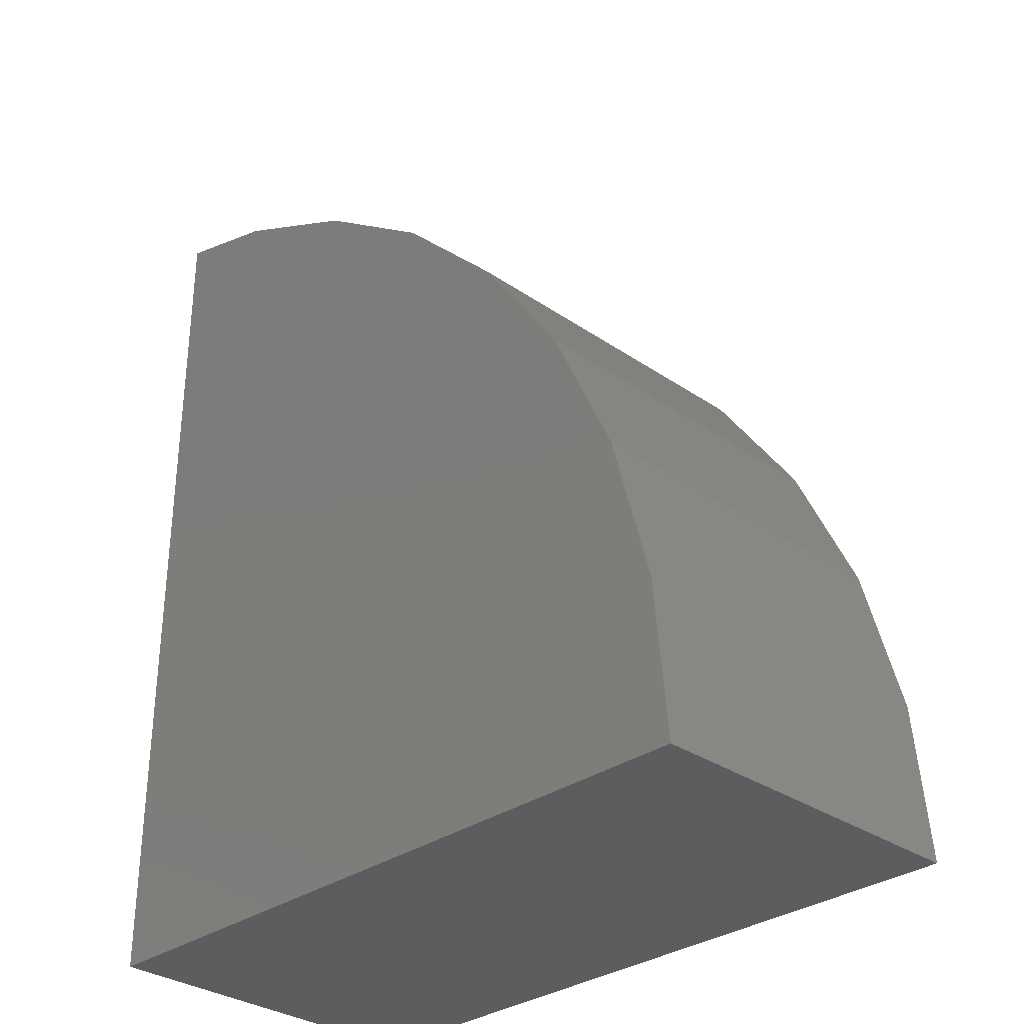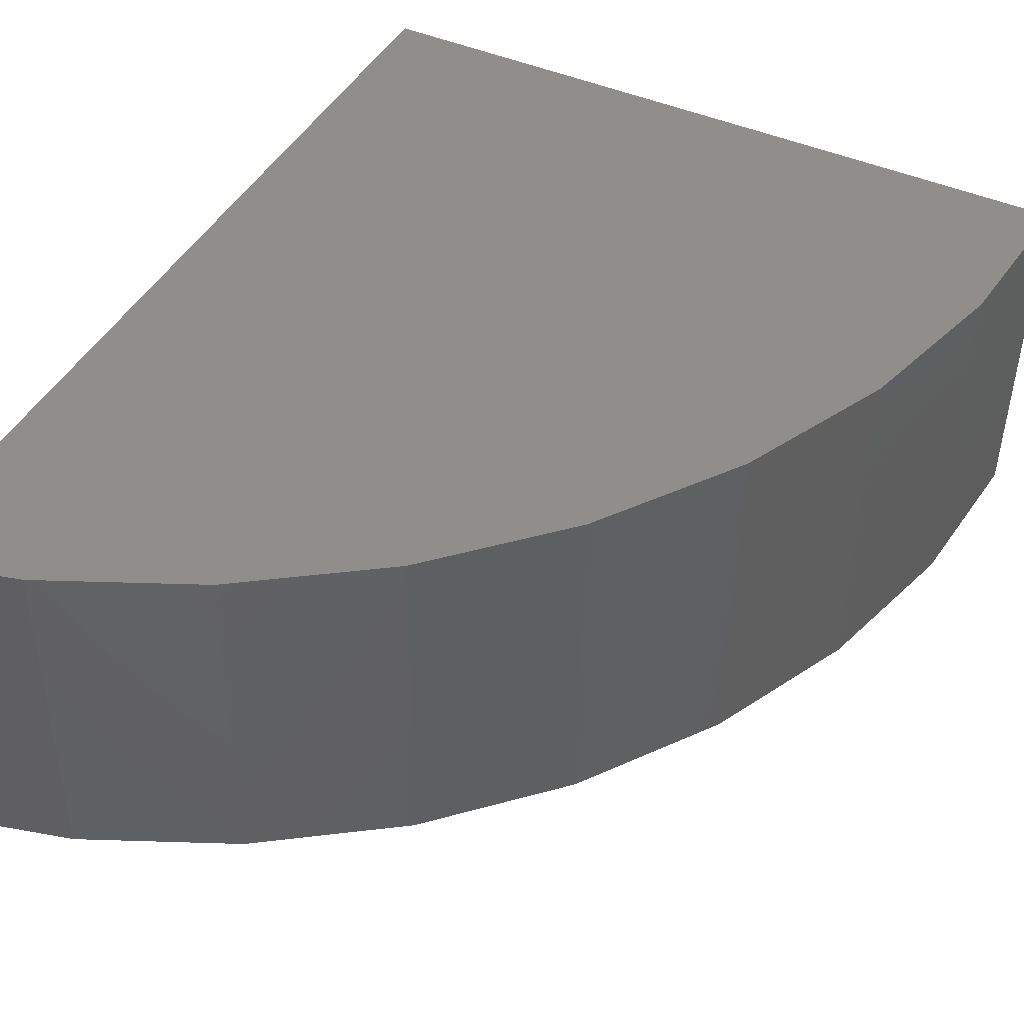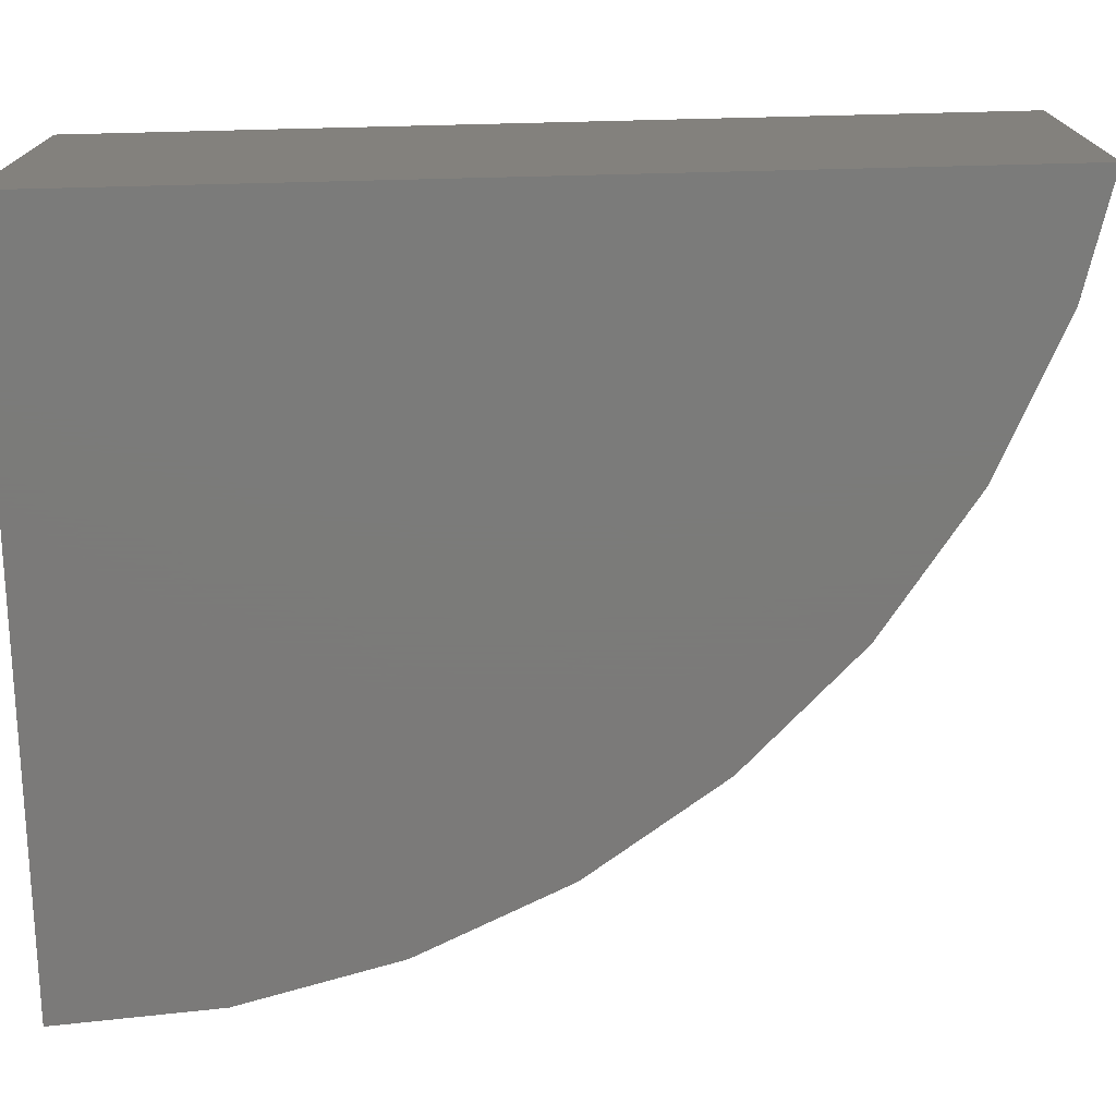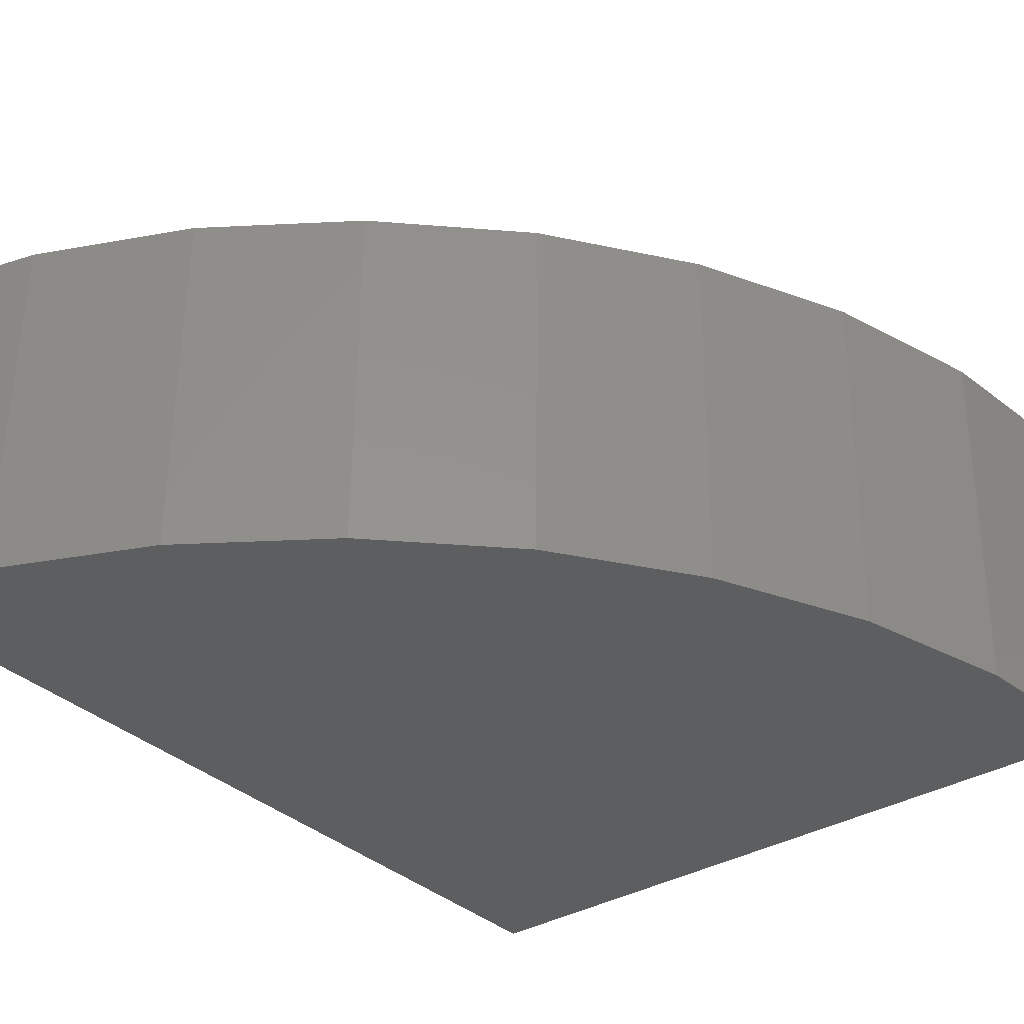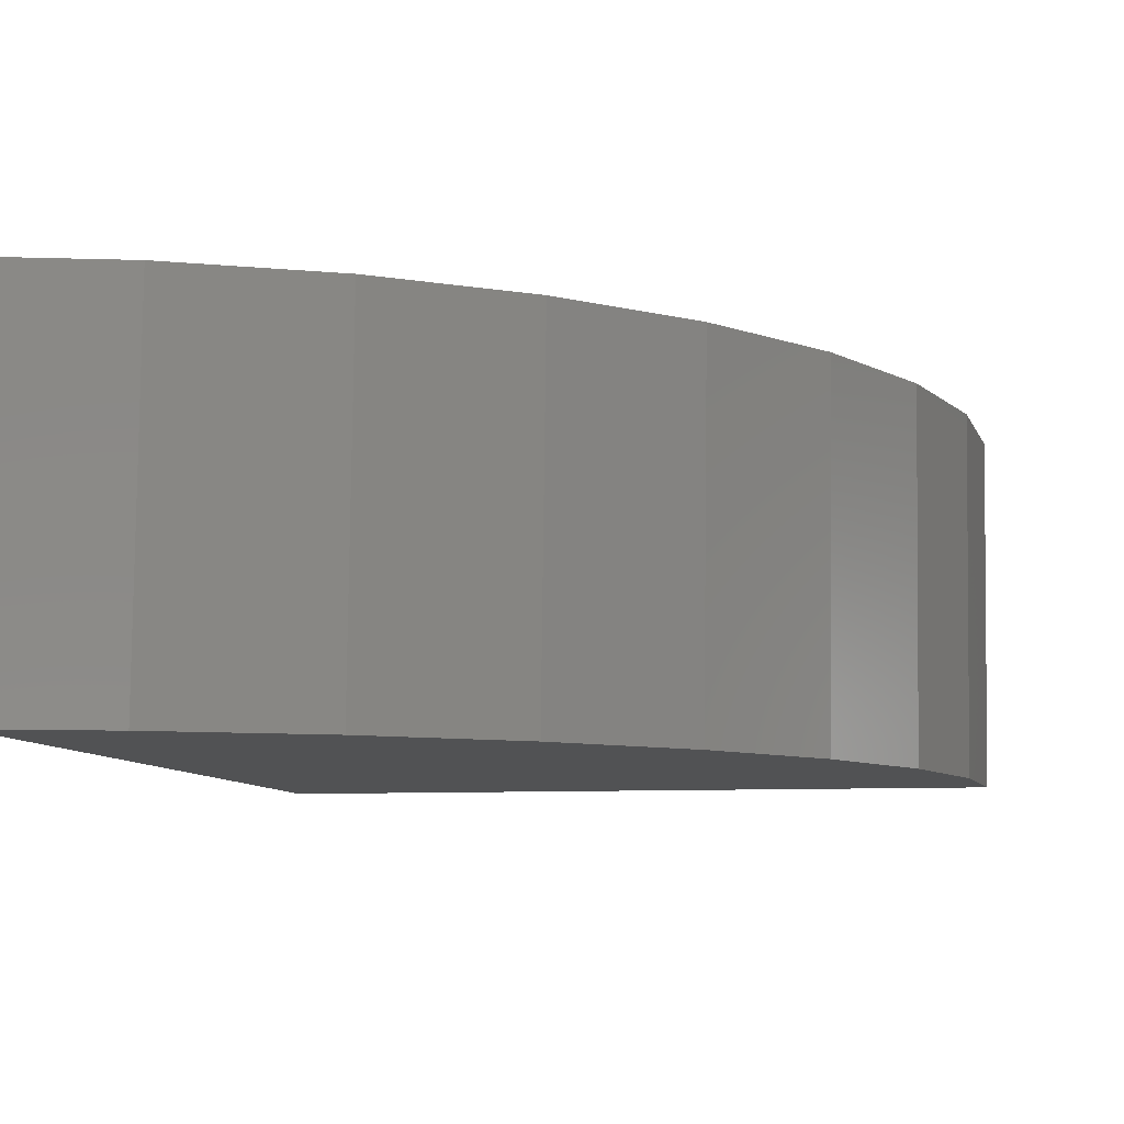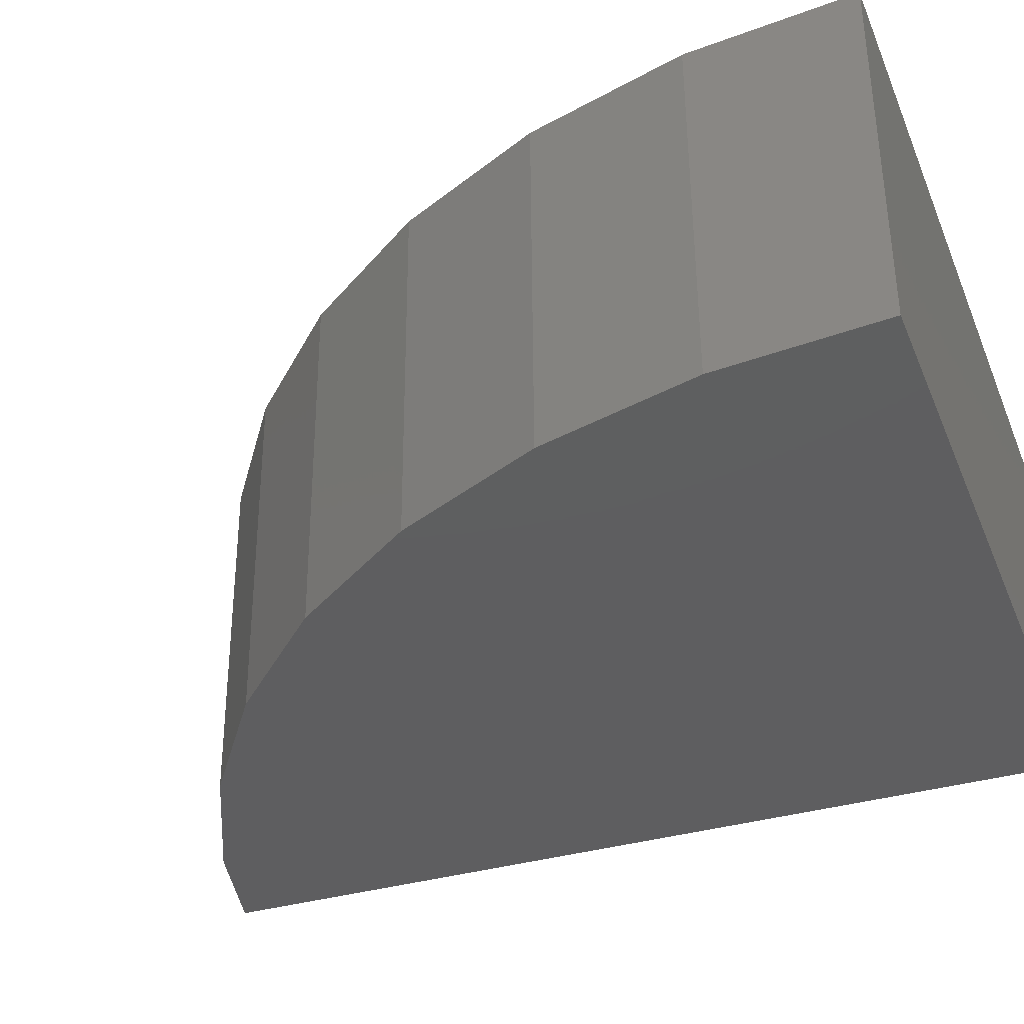
<metadata>
{"format":"stl","ext":"stl","renderer":"f3d","projection":"perspective","resolution":1024,"background":"white","views":[{"elev":-31.7,"azim":45.1,"up":"+Z"},{"elev":44.4,"azim":27.2,"up":"+Y"},{"elev":-73.9,"azim":-88.6,"up":"+Y"},{"elev":-34.4,"azim":38.9,"up":"+Y"},{"elev":-8.0,"azim":10.0,"up":"+Y"},{"elev":-36.1,"azim":110.9,"up":"+Y"}]}
</metadata>
<code>
# stl→obj: 38 verts, 72 faces
v 25 -93.08 0
v 39.59 -100.2 0
v 25 -100.2 0
v 39.69 -93.08 0
v 25 -98.92 18.27
v 25 -93.08 18.3
v 25 -100.2 18.26
v 29.44 -93.08 16.7
v 26.5 -93.08 17.9
v 27.4 -93.08 17.65
v 30.35 -93.08 16.27
v 32.14 -93.08 15.01
v 33.02 -93.08 14.39
v 34.52 -93.08 12.88
v 35.32 -93.08 12.07
v 36.51 -93.08 10.36
v 37.19 -93.08 9.392
v 38.05 -93.08 7.534
v 38.56 -93.08 6.424
v 39.08 -93.08 4.468
v 39.41 -93.08 3.262
v 39.58 -93.08 1.257
v 39.69 -93.08 9.537e-07
v 27.71 -100.2 17.45
v 27.31 -100.2 17.64
v 30.26 -100.2 16.25
v 30.56 -100.2 16.04
v 32.93 -100.2 14.38
v 33.14 -100.2 14.16
v 35.23 -100.2 12.06
v 35.37 -100.2 11.86
v 37.09 -100.2 9.383
v 37.18 -100.2 9.199
v 38.47 -100.2 6.419
v 38.51 -100.2 6.254
v 39.31 -100.2 3.259
v 39.32 -100.2 3.109
v 39.59 -100.2 9.537e-07
f 1 2 3
f 2 1 4
f 1 5 6
f 3 5 1
f 5 3 7
f 8 9 10
f 1 9 8
f 1 8 11
f 1 11 12
f 1 12 13
f 1 13 14
f 1 14 15
f 1 15 16
f 1 16 17
f 1 17 18
f 1 18 19
f 1 19 20
f 1 20 21
f 1 21 22
f 1 22 23
f 1 23 4
f 9 1 6
f 7 24 25
f 3 24 7
f 24 3 26
f 26 3 27
f 27 3 28
f 28 3 29
f 29 3 30
f 30 3 31
f 31 3 32
f 32 3 33
f 33 3 34
f 34 3 35
f 35 3 36
f 36 3 37
f 37 3 38
f 38 3 2
f 38 4 23
f 4 38 2
f 38 22 37
f 22 38 23
f 37 21 36
f 21 37 22
f 36 20 35
f 20 36 21
f 35 19 34
f 19 35 20
f 34 18 33
f 18 34 19
f 33 17 32
f 17 33 18
f 32 16 31
f 16 32 17
f 31 15 30
f 15 31 16
f 30 14 29
f 14 30 15
f 29 13 28
f 13 29 14
f 12 28 13
f 28 12 27
f 11 27 12
f 27 11 26
f 8 26 11
f 26 8 24
f 10 24 8
f 24 10 25
f 5 10 9
f 10 5 25
f 25 5 7
f 9 6 5

</code>
